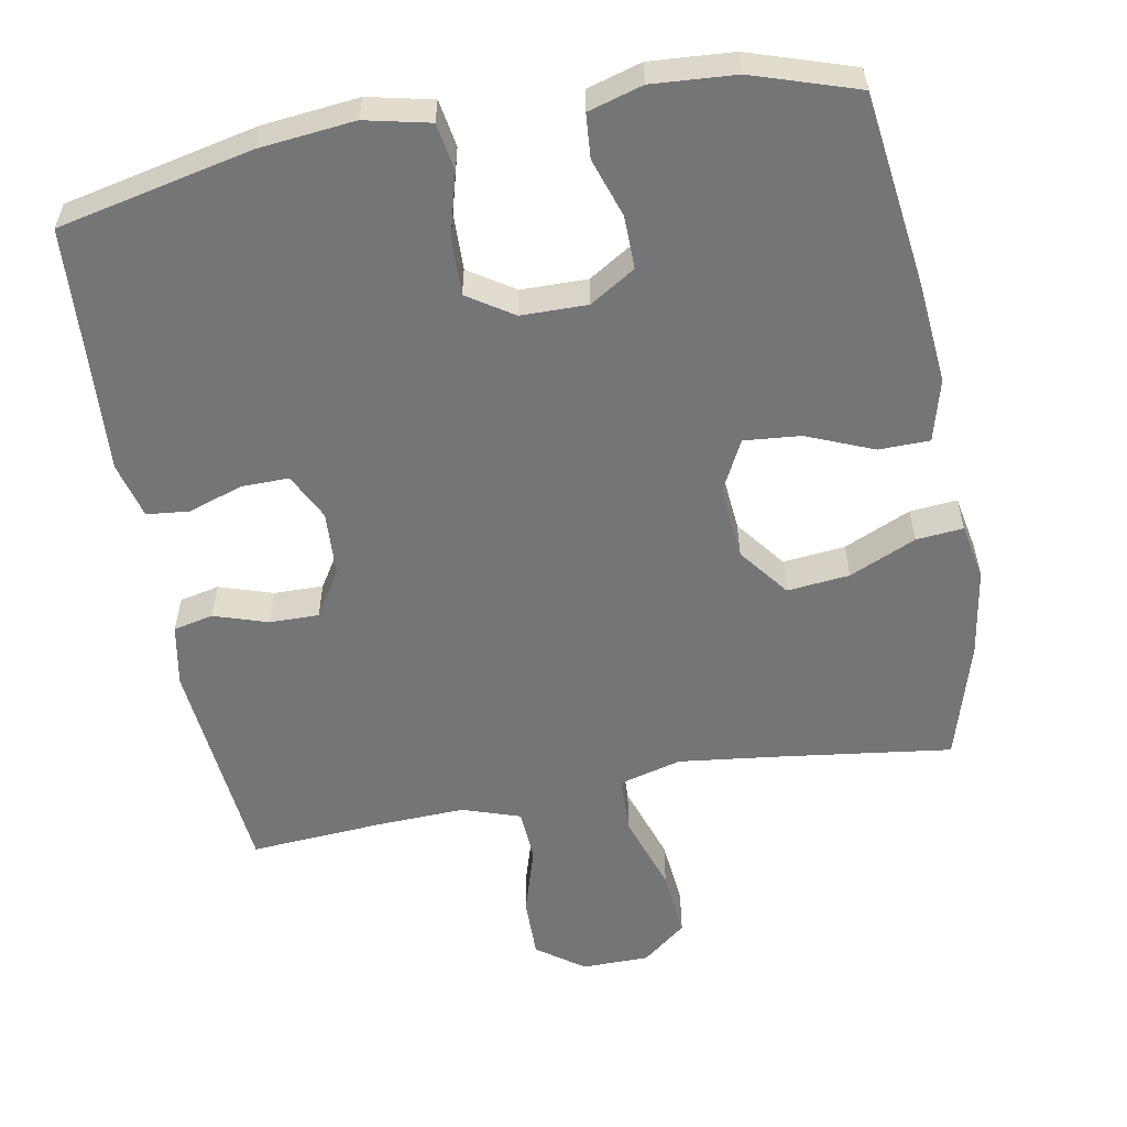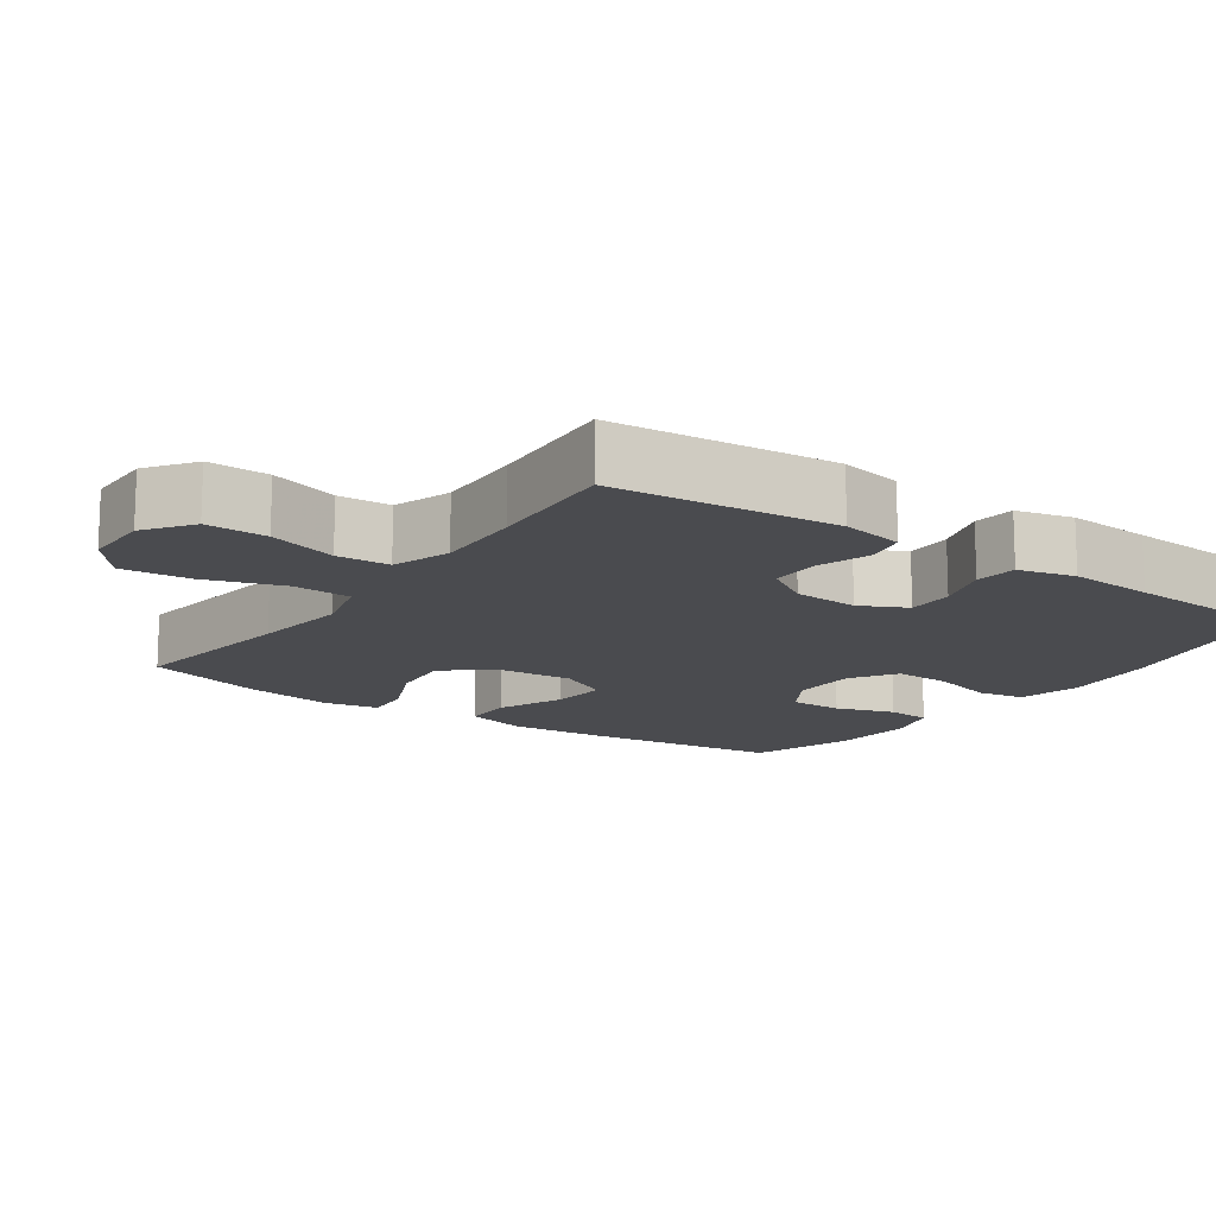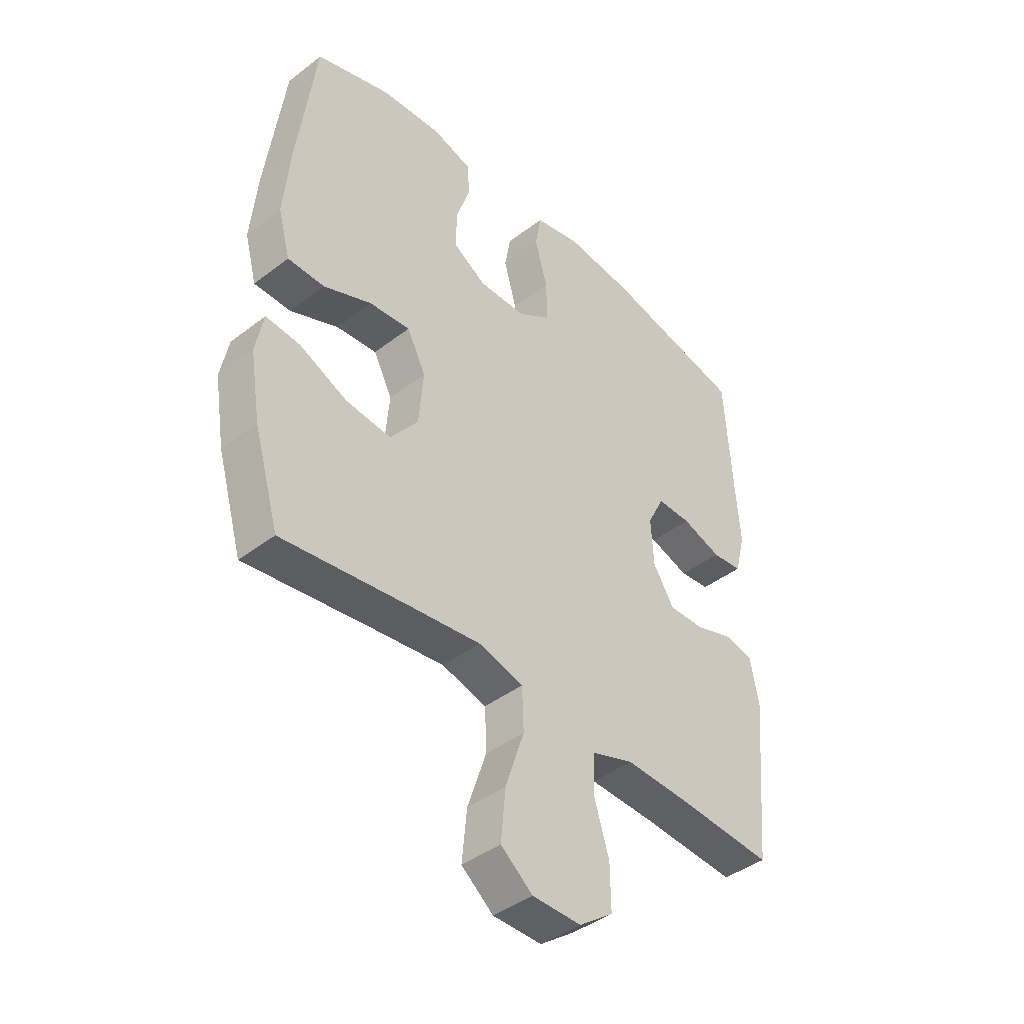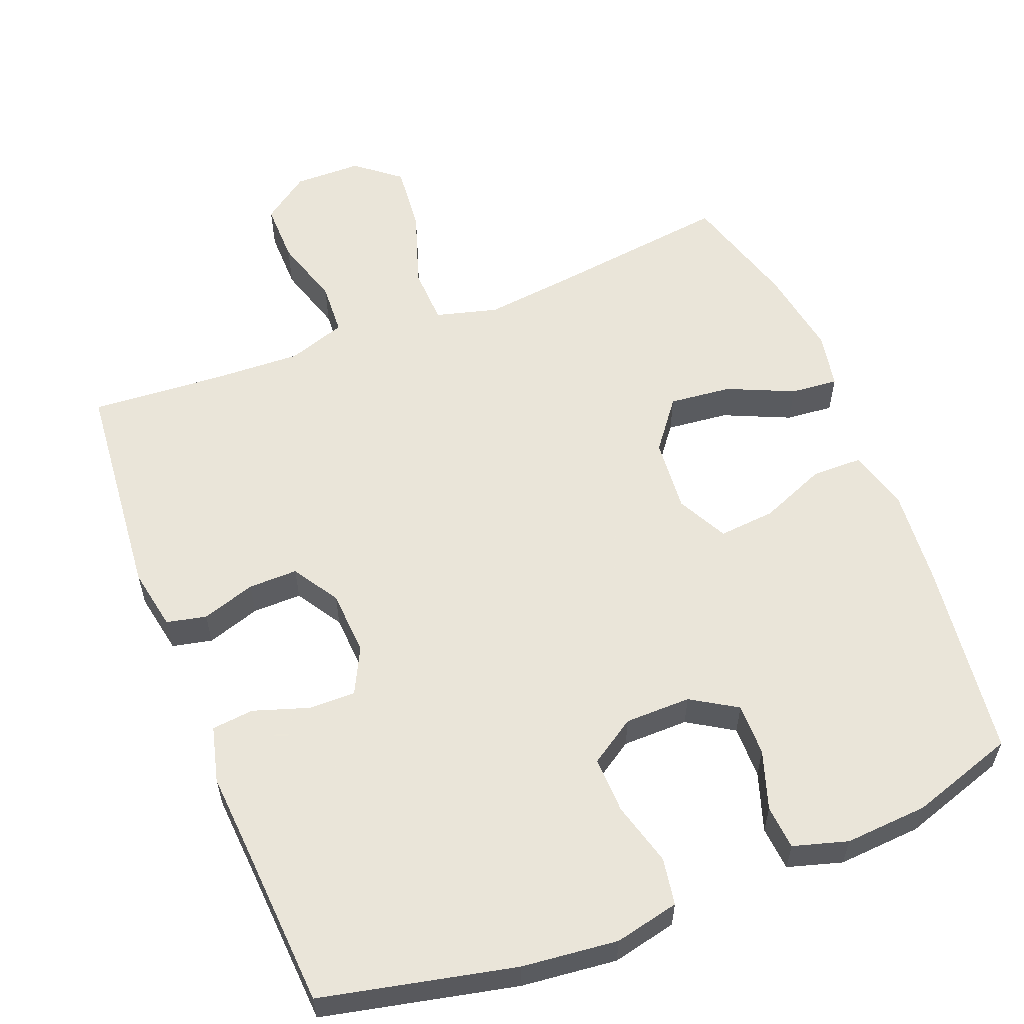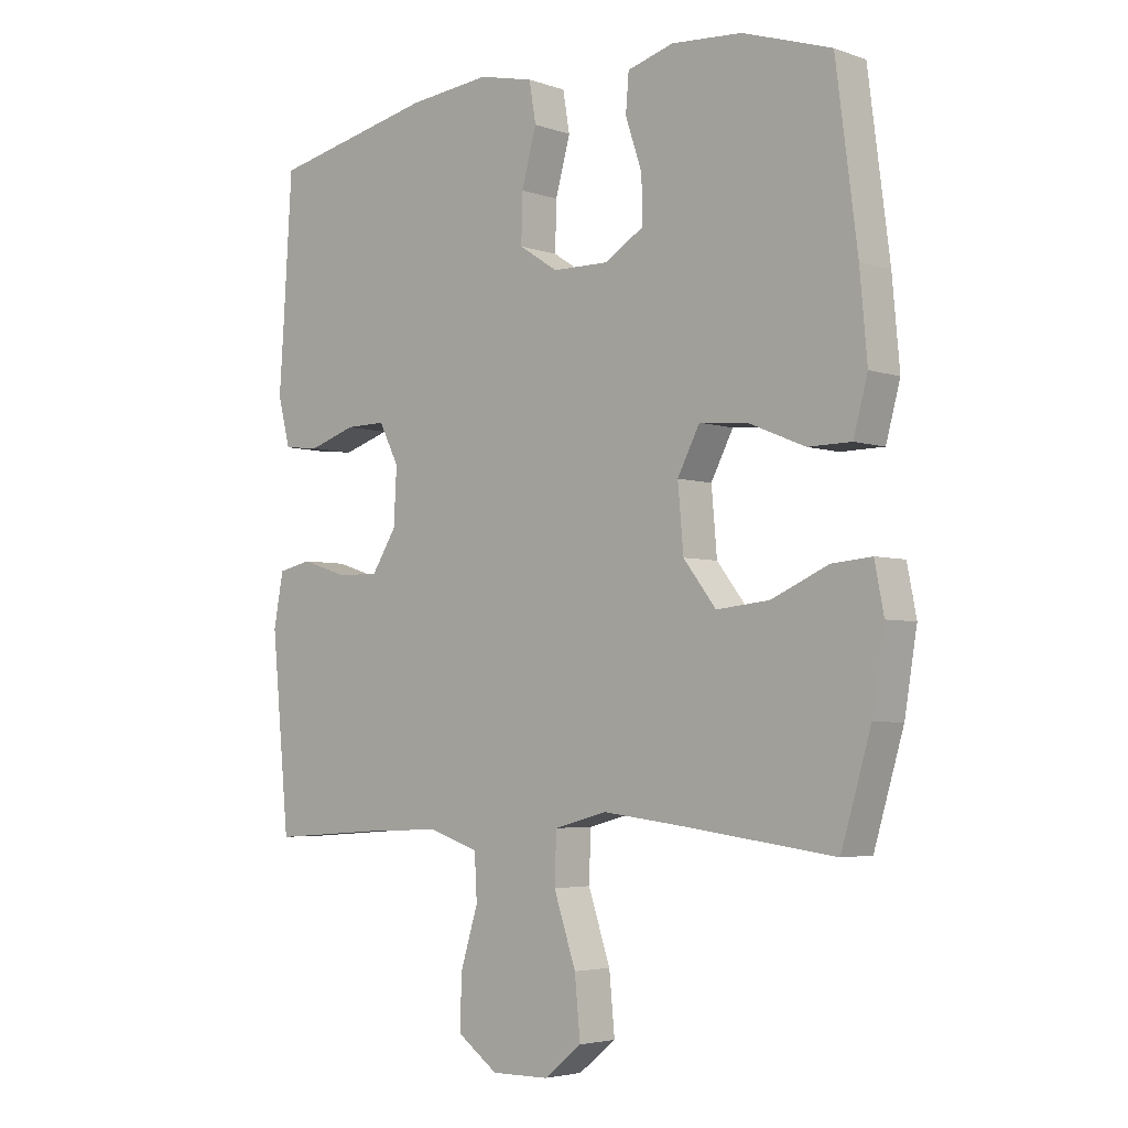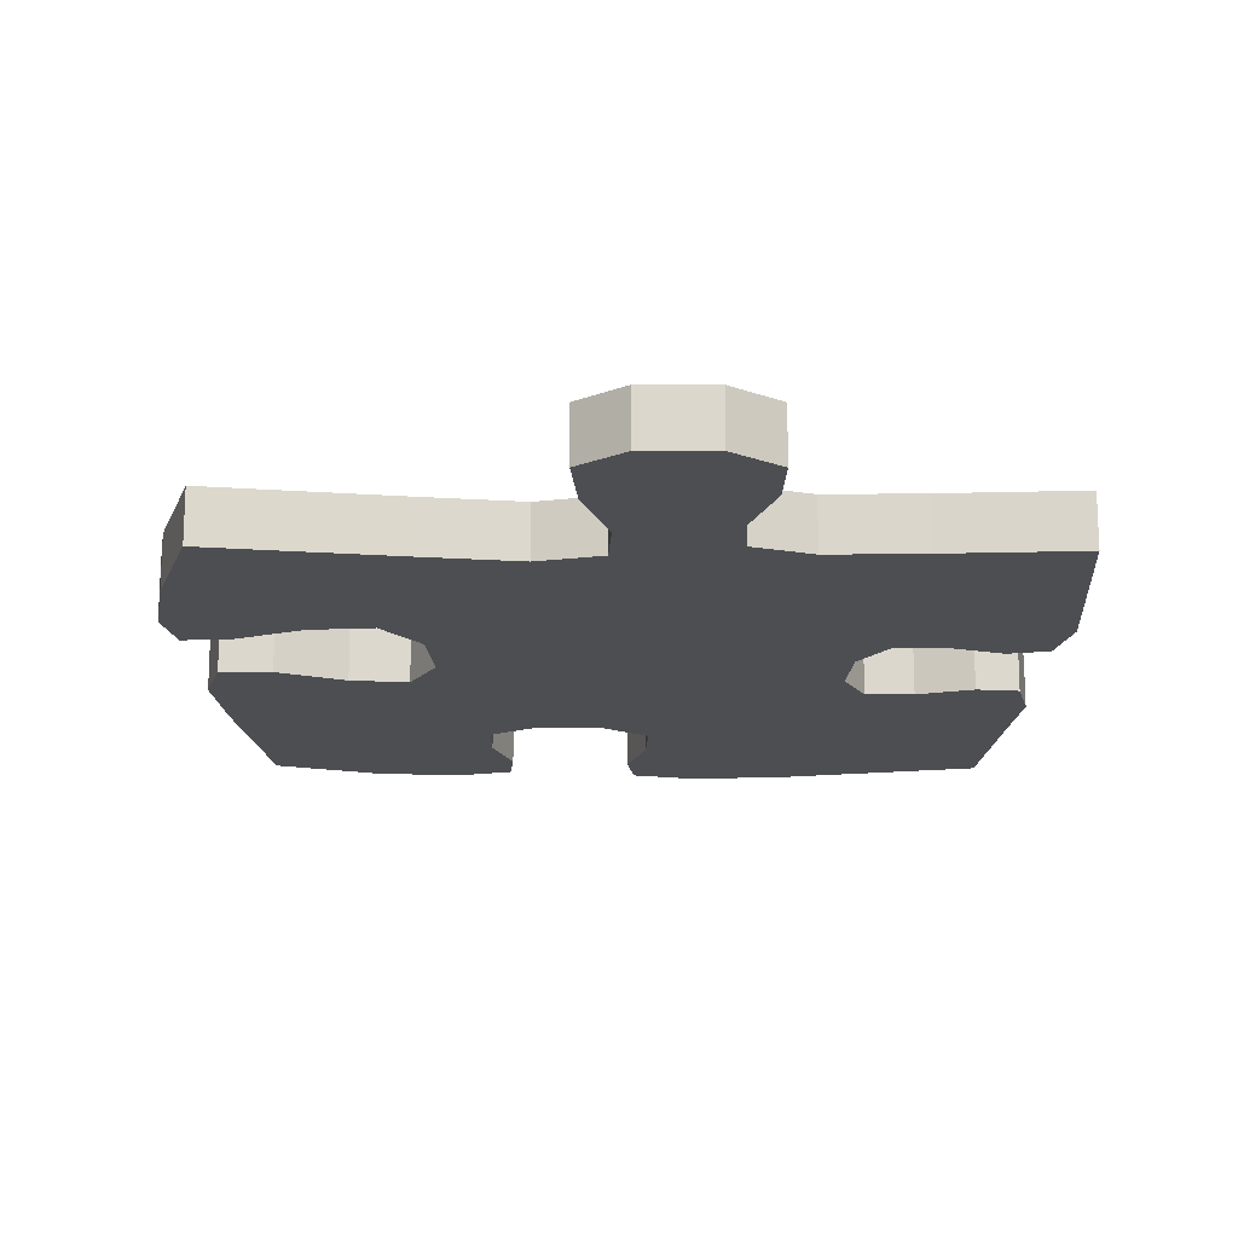
<metadata>
{"format":"obj","ext":"obj","renderer":"f3d","projection":"perspective","resolution":1024,"background":"white","views":[{"elev":-56.5,"azim":10.4,"up":"+Y"},{"elev":-14.3,"azim":-125.1,"up":"+Y"},{"elev":-42.2,"azim":132.6,"up":"+Z"},{"elev":57.7,"azim":-21.5,"up":"+Y"},{"elev":-4.1,"azim":41.7,"up":"+Z"},{"elev":-16.8,"azim":179.1,"up":"+Y"}]}
</metadata>
<code>
v 0.5 0.07 0.5
v 0.535 0.07 0.227
v 0.547 0.07 0.092
v 0.524 0.07 0.006
v 0.454 0.07 0.005
v 0.362 0.07 0.043
v 0.284 0.07 0.05
v 0.248 0.07 -0.02
v 0.257 0.07 -0.123
v 0.31 0.07 -0.192
v 0.396 0.07 -0.183
v 0.488 0.07 -0.142
v 0.553 0.07 -0.136
v 0.568 0.07 -0.213
v 0.548 0.07 -0.336
v 0.5 0.07 -0.5
v 0.256 0.07 -0.468
v 0.123 0.07 -0.452
v 0.037 0.07 -0.475
v 0.034 0.07 -0.555
v 0.07 0.07 -0.663
v 0.079 0.07 -0.758
v 0.018 0.07 -0.807
v -0.075 0.07 -0.808
v -0.14 0.07 -0.761
v -0.139 0.07 -0.677
v -0.11 0.07 -0.582
v -0.114 0.07 -0.509
v -0.194 0.07 -0.482
v -0.317 0.07 -0.487
v -0.5 0.07 -0.5
v -0.529 0.07 -0.191
v -0.513 0.07 -0.105
v -0.458 0.07 -0.093
v -0.384 0.07 -0.117
v -0.316 0.07 -0.118
v -0.276 0.07 -0.054
v -0.271 0.07 0.036
v -0.303 0.07 0.1
v -0.368 0.07 0.099
v -0.444 0.07 0.074
v -0.502 0.07 0.08
v -0.522 0.07 0.158
v -0.514 0.07 0.275
v -0.5 0.07 0.5
v -0.234 0.07 0.558
v -0.102 0.07 0.572
v -0.013 0.07 0.552
v -0.002 0.07 0.487
v -0.026 0.07 0.399
v -0.028 0.07 0.321
v 0.035 0.07 0.28
v 0.126 0.07 0.279
v 0.189 0.07 0.318
v 0.188 0.07 0.391
v 0.161 0.07 0.472
v 0.166 0.07 0.533
v 0.241 0.07 0.555
v 0.356 0.07 0.547
v 0.5 0 0.5
v 0.535 0 0.227
v 0.547 0 0.092
v 0.524 0 0.006
v 0.454 0 0.005
v 0.362 0 0.043
v 0.284 0 0.05
v 0.248 0 -0.02
v 0.257 0 -0.123
v 0.31 0 -0.192
v 0.396 0 -0.183
v 0.488 0 -0.142
v 0.553 0 -0.136
v 0.568 0 -0.213
v 0.548 0 -0.336
v 0.5 0 -0.5
v 0.256 0 -0.468
v 0.123 0 -0.452
v 0.037 0 -0.475
v 0.034 0 -0.555
v 0.07 0 -0.663
v 0.079 0 -0.758
v 0.018 0 -0.807
v -0.075 0 -0.808
v -0.14 0 -0.761
v -0.139 0 -0.677
v -0.11 0 -0.582
v -0.114 0 -0.509
v -0.194 0 -0.482
v -0.317 0 -0.487
v -0.5 0 -0.5
v -0.529 0 -0.191
v -0.513 0 -0.105
v -0.458 0 -0.093
v -0.384 0 -0.117
v -0.316 0 -0.118
v -0.276 0 -0.054
v -0.271 0 0.036
v -0.303 0 0.1
v -0.368 0 0.099
v -0.444 0 0.074
v -0.502 0 0.08
v -0.522 0 0.158
v -0.514 0 0.275
v -0.5 0 0.5
v -0.234 0 0.558
v -0.102 0 0.572
v -0.013 0 0.552
v -0.002 0 0.487
v -0.026 0 0.399
v -0.028 0 0.321
v 0.035 0 0.28
v 0.126 0 0.279
v 0.189 0 0.318
v 0.188 0 0.391
v 0.161 0 0.472
v 0.166 0 0.533
v 0.241 0 0.555
v 0.356 0 0.547
f 55 56 57 58
f 54 55 58 59
f 47 48 49 50
f 47 50 51
f 44 45 46 47
f 44 47 51
f 43 44 51 52
f 40 41 42 43
f 39 40 43 52
f 32 33 34 35
f 30 31 32 35
f 29 30 35 36
f 28 29 36 37
f 24 25 26 27
f 24 27 28
f 23 24 28
f 20 21 22 23
f 19 20 23 28
f 18 19 28 37
f 14 15 16 17
f 11 12 13 14
f 10 11 14 17
f 9 10 17 18
f 3 4 5 6
f 3 6 7
f 2 3 7
f 54 59 1 2
f 53 54 2 7
f 38 39 52 53
f 38 53 7 8
f 18 37 38
f 8 9 18 38
f 117 116 115 114
f 118 117 114 113
f 109 108 107 106
f 110 109 106
f 106 105 104 103
f 110 106 103
f 111 110 103 102
f 102 101 100 99
f 111 102 99 98
f 94 93 92 91
f 94 91 90 89
f 95 94 89 88
f 96 95 88 87
f 86 85 84 83
f 87 86 83
f 87 83 82
f 82 81 80 79
f 87 82 79 78
f 96 87 78 77
f 76 75 74 73
f 73 72 71 70
f 76 73 70 69
f 77 76 69 68
f 65 64 63 62
f 66 65 62
f 66 62 61
f 61 60 118 113
f 66 61 113 112
f 112 111 98 97
f 67 66 112 97
f 97 96 77
f 97 77 68 67
f 1 60 61 2
f 2 61 62 3
f 3 62 63 4
f 4 63 64 5
f 5 64 65 6
f 6 65 66 7
f 7 66 67 8
f 8 67 68 9
f 9 68 69 10
f 10 69 70 11
f 11 70 71 12
f 12 71 72 13
f 13 72 73 14
f 14 73 74 15
f 15 74 75 16
f 16 75 76 17
f 17 76 77 18
f 18 77 78 19
f 19 78 79 20
f 20 79 80 21
f 21 80 81 22
f 22 81 82 23
f 23 82 83 24
f 24 83 84 25
f 25 84 85 26
f 26 85 86 27
f 27 86 87 28
f 28 87 88 29
f 29 88 89 30
f 30 89 90 31
f 31 90 91 32
f 32 91 92 33
f 33 92 93 34
f 34 93 94 35
f 35 94 95 36
f 36 95 96 37
f 37 96 97 38
f 38 97 98 39
f 39 98 99 40
f 40 99 100 41
f 41 100 101 42
f 42 101 102 43
f 43 102 103 44
f 44 103 104 45
f 45 104 105 46
f 46 105 106 47
f 47 106 107 48
f 48 107 108 49
f 49 108 109 50
f 50 109 110 51
f 51 110 111 52
f 52 111 112 53
f 53 112 113 54
f 54 113 114 55
f 55 114 115 56
f 56 115 116 57
f 57 116 117 58
f 58 117 118 59
f 59 118 60 1

</code>
